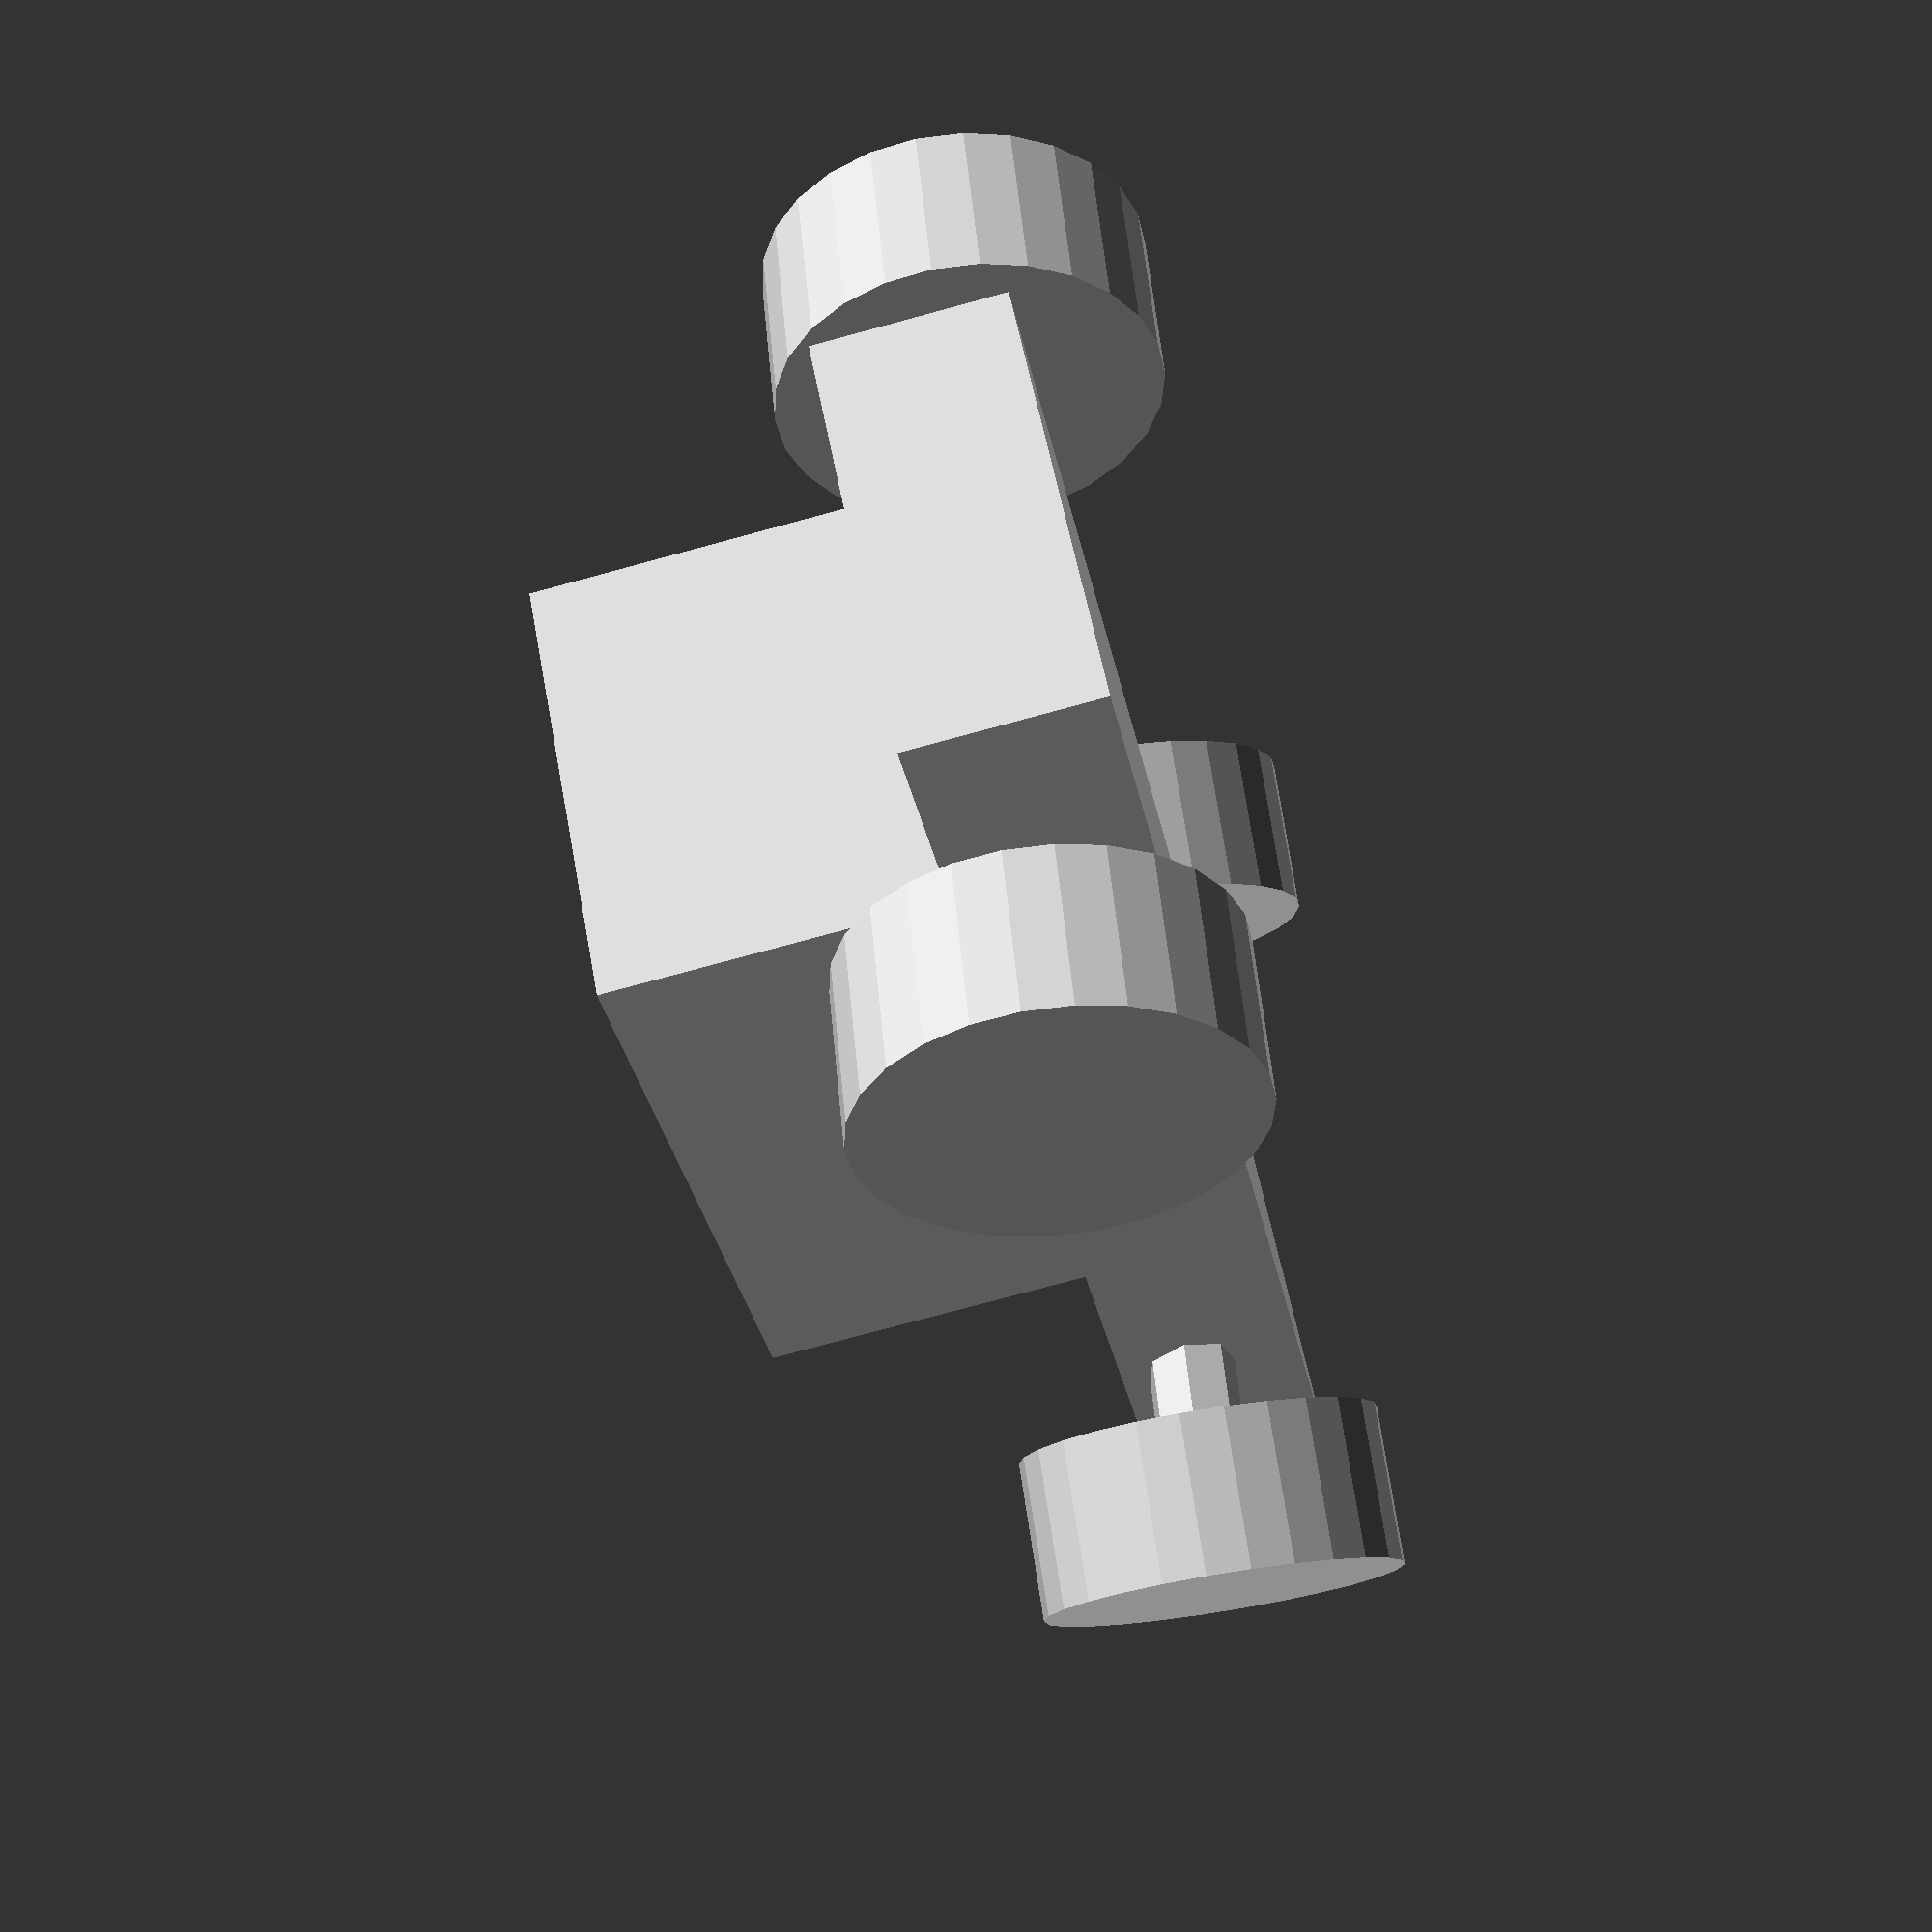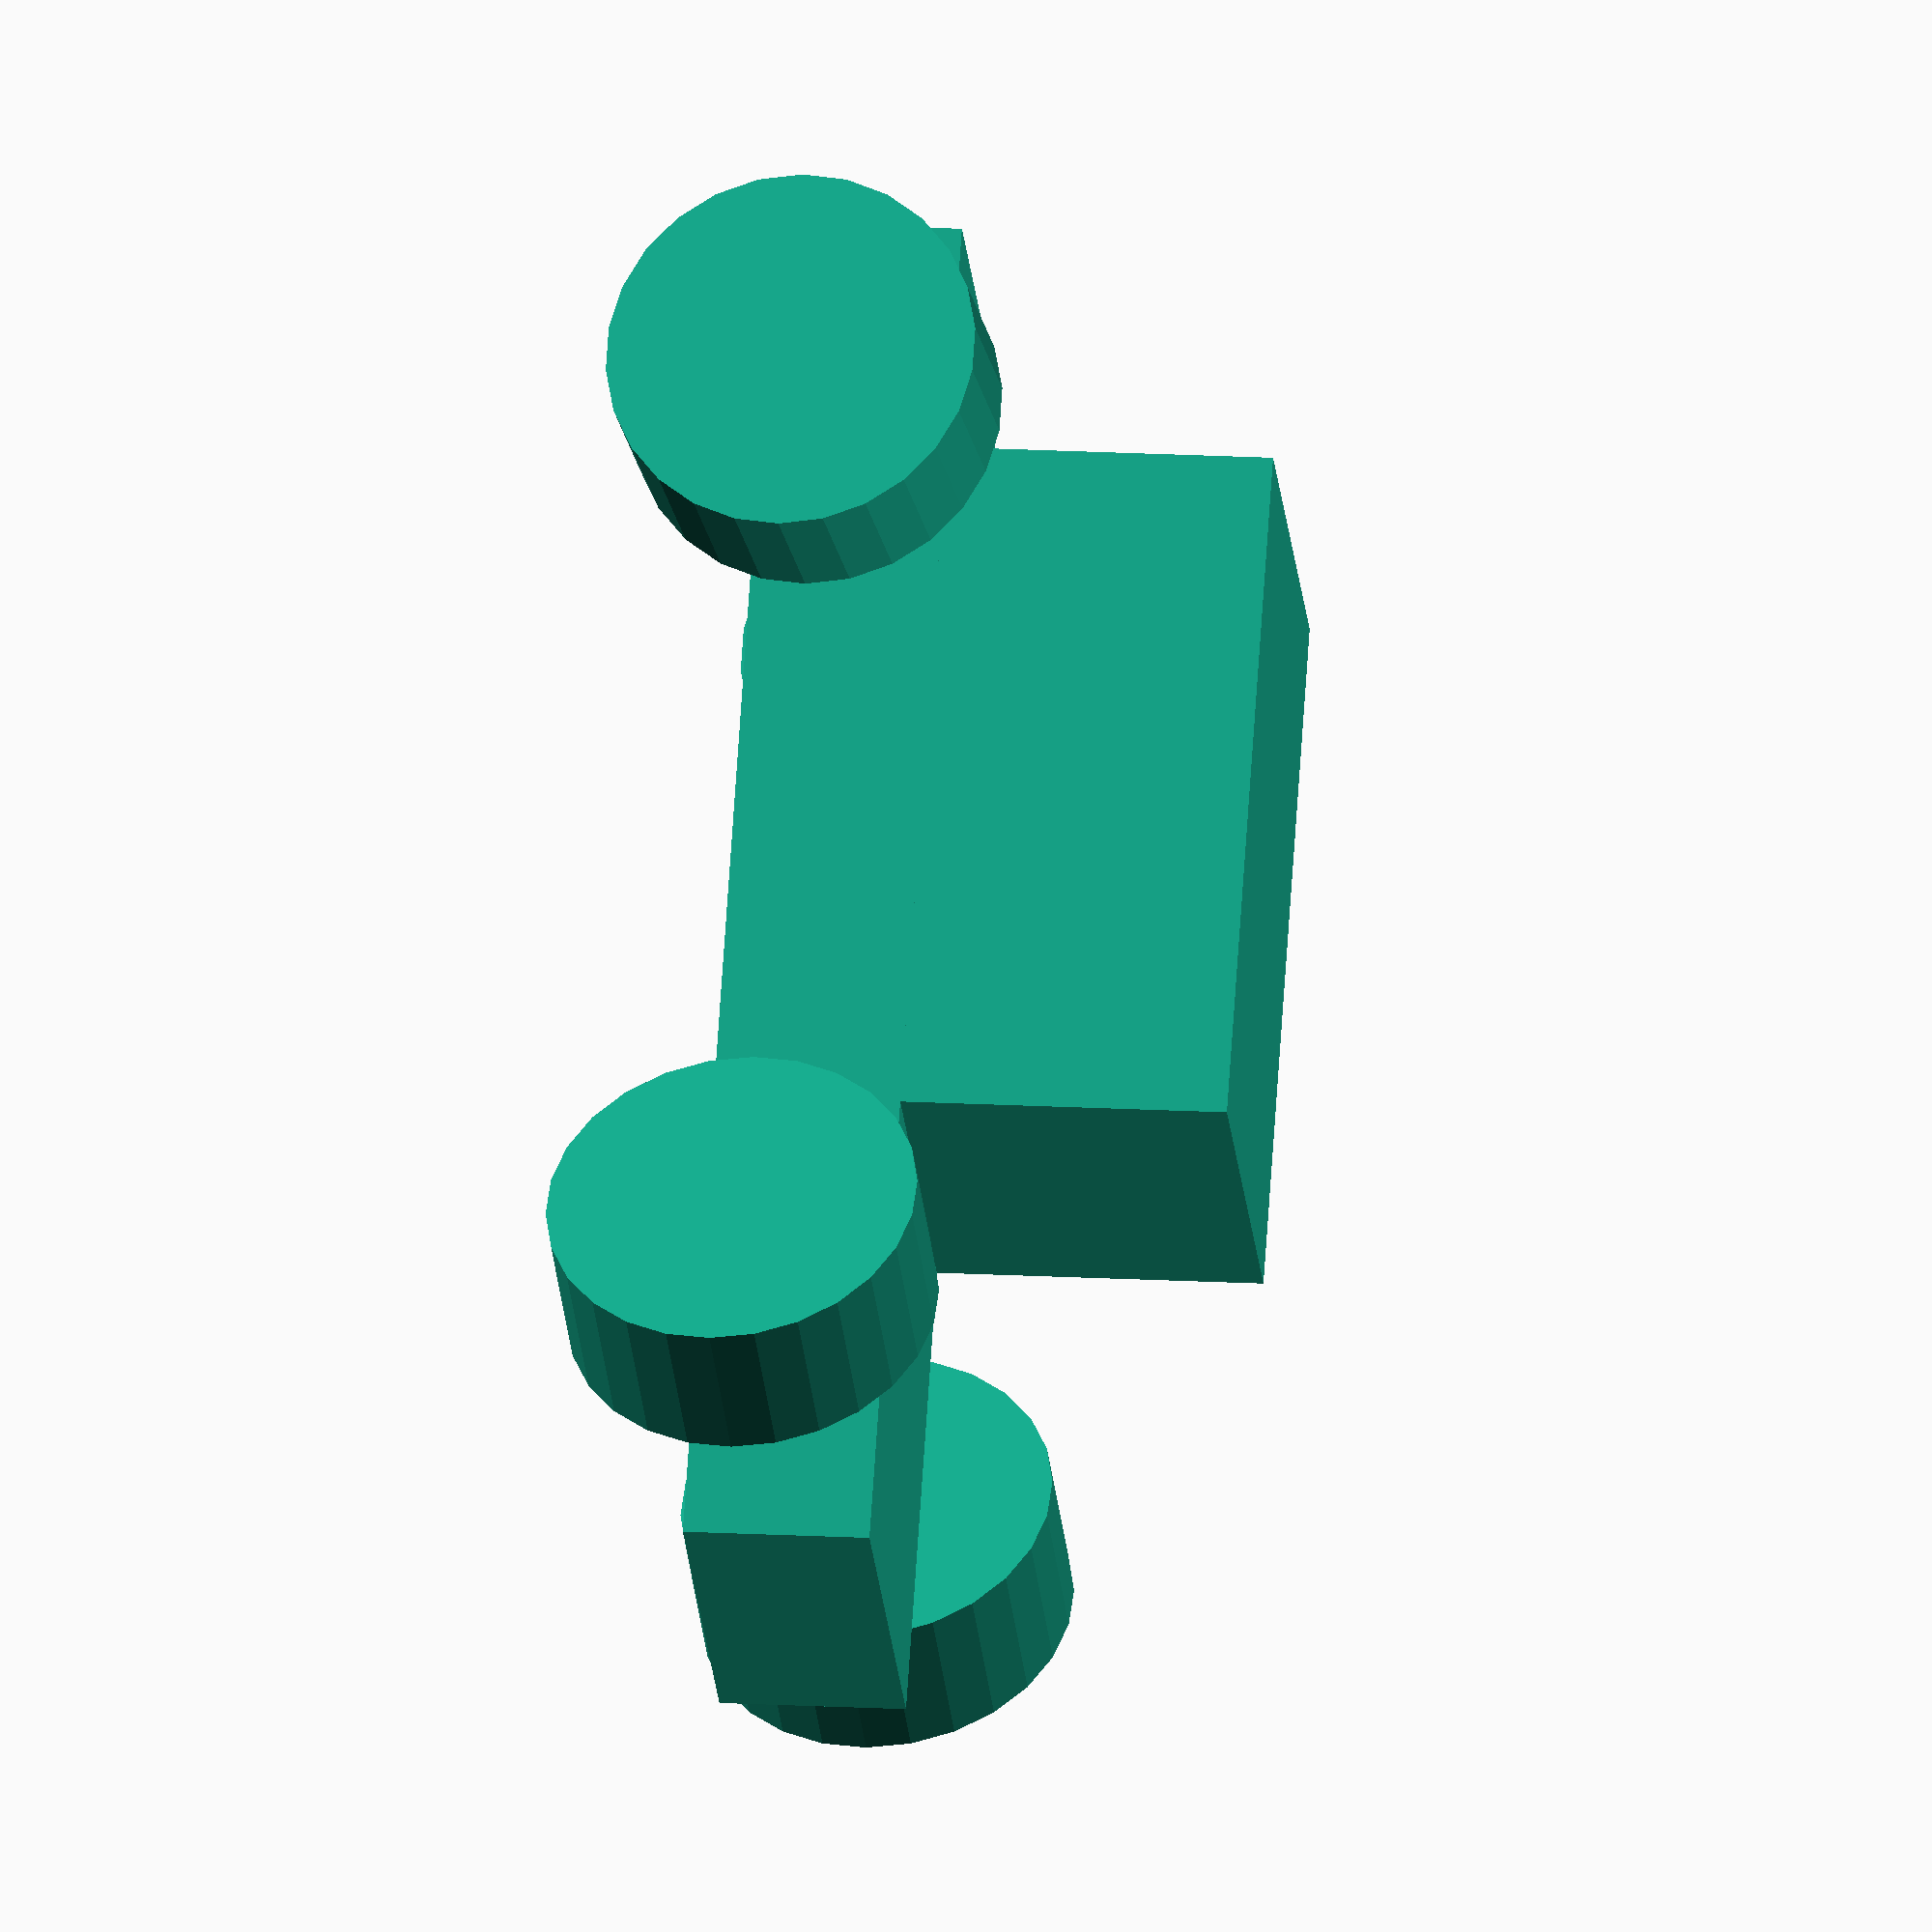
<openscad>
// Chapter Two

// https://openscad.org/documentation.html#tutorial
// https://en.wikibooks.org/wiki/OpenSCAD_Tutorial/Chapter_2

// Challendge 

/*

Exercise
========
Try using a wheelWidth variable 
to parameterise the width of the wheels, 

a wheelsTurn variable 
to parameterise the rotation of the front wheels 
around the Z axis 

and a bodyRoll or turnBody variable 
to parameterise the rotation of the body 
around the X axis. 

Experiment with assigning different values to 
wheelRadius, 
baseHeight, 
topHeight, 
track, 
wheelWidth, 
wheelsTurn and 
bodyRoll / turnBody 

to create a version of the car 
that you like.

By now it should be clear to you 
that parameterising your models 
unlocks the power of 
reusing, customising and iterating your designs 
as well as that of 
effortlessly exploring different possibilities.

*/



// resolution settings
// $fa = 1;
// $fs = 0.4;


/* PARAMETERS */
/* PARAMETERS */
/* PARAMETERS */
wheelsTurn = [0,0,-20]; // z [degrees]

// turnBody = [0,0,0];
turnBody = [-wheelsTurn.z/4,0,0]; // x [degrees]

// wheel radius
wheelRadius = 8;
// wheel width
wheelWidth = 7;
// axel radius
axleRadius = 2;

// baseHeight = 10;
// topHeight = 10;
baseHeight = 8;
topHeight = 14;

track = 35; // wheel distance

// Car body base
rotate(turnBody) {
    cube([ 60, 20, baseHeight ], center = true);

    // Car body top
    translate([ 5, 0, (baseHeight+topHeight)/2 - 0.001 ]) 
        cube([ 30, 20, topHeight ], center = true);
}

// Front left wheel
translate([ -20, -track/2, 0 ]) 
rotate([ 90, 0, 0 ]+wheelsTurn)
    cylinder(h = wheelWidth, r = wheelRadius, center = true);

// Front right wheel
translate([ -20, track/2, 0 ]) 
rotate([ 90, 0, 0 ]+wheelsTurn)
    cylinder(h = wheelWidth, r = wheelRadius, center = true);

// wheelRadius = 10;

// Rear left wheel
translate([ 20, -track/2, 0 ]) rotate([ 90, 0, 0 ])
    cylinder(h = wheelWidth, r = wheelRadius, center = true);

// Rear right wheel
translate([ 20, track/2, 0 ]) rotate([ 90, 0, 0 ])
    cylinder(h = wheelWidth, r = wheelRadius, center = true);

// wheelRadius = 15;

// Front axle
translate([ -20, 0, 0 ]) rotate([ 90, 0, 0 ])
    cylinder(h = track, r = axleRadius, center = true);

// Rear axle
translate([ 20, 0, 0 ]) rotate([ 90, 0, 0 ])
    cylinder(h = track, r = axleRadius, center = true);

// wheelRadius = 20;

</openscad>
<views>
elev=59.4 azim=26.3 roll=102.3 proj=p view=solid
elev=179.7 azim=111.8 roll=259.8 proj=o view=wireframe
</views>
